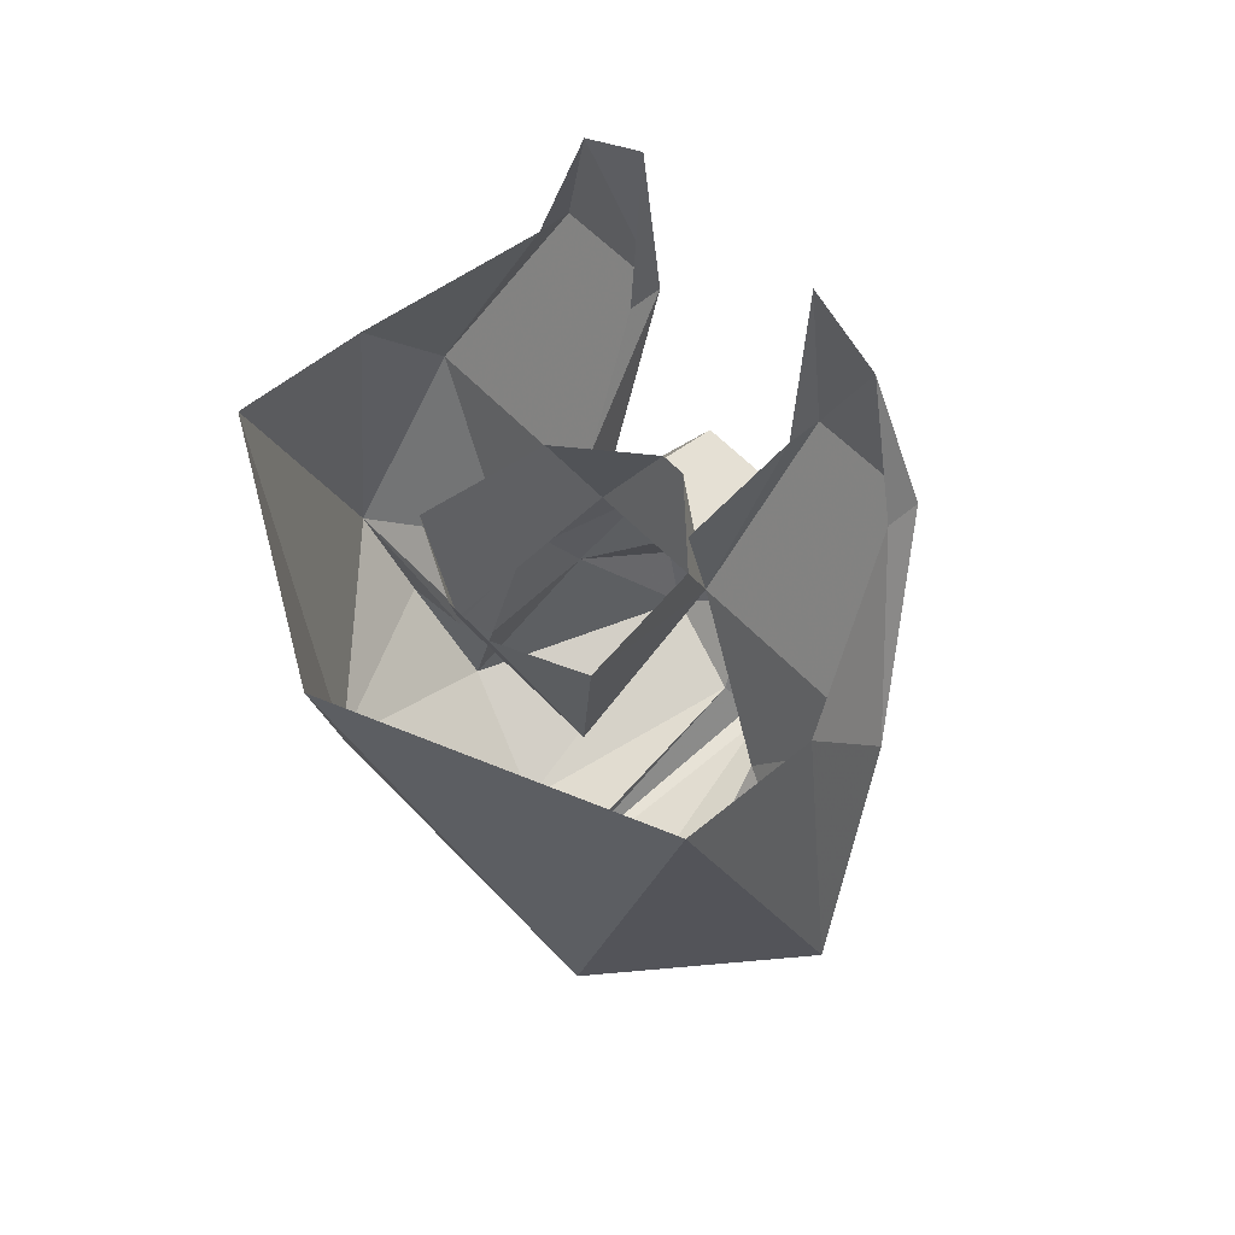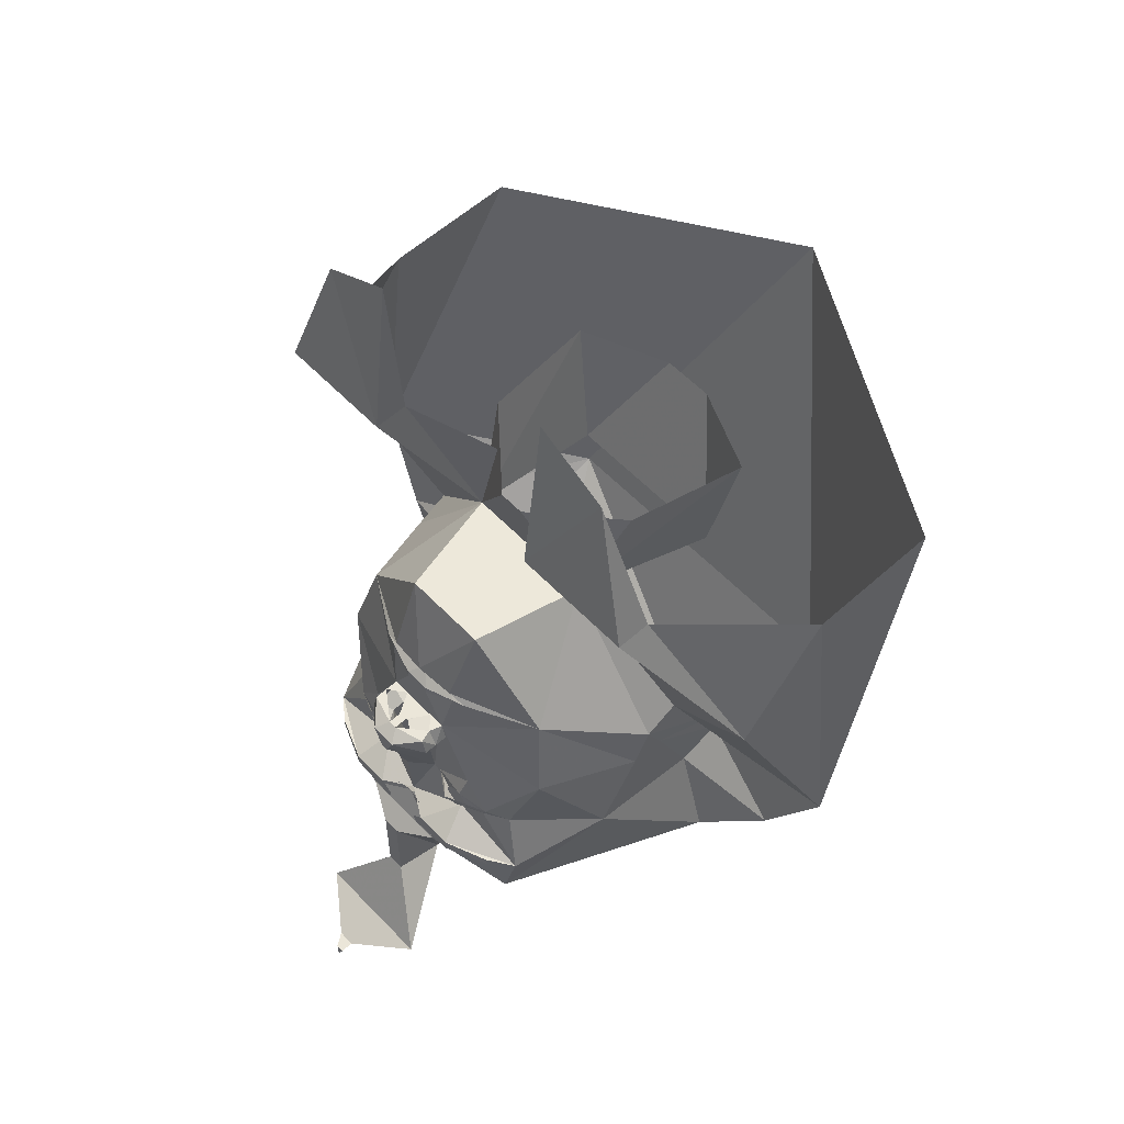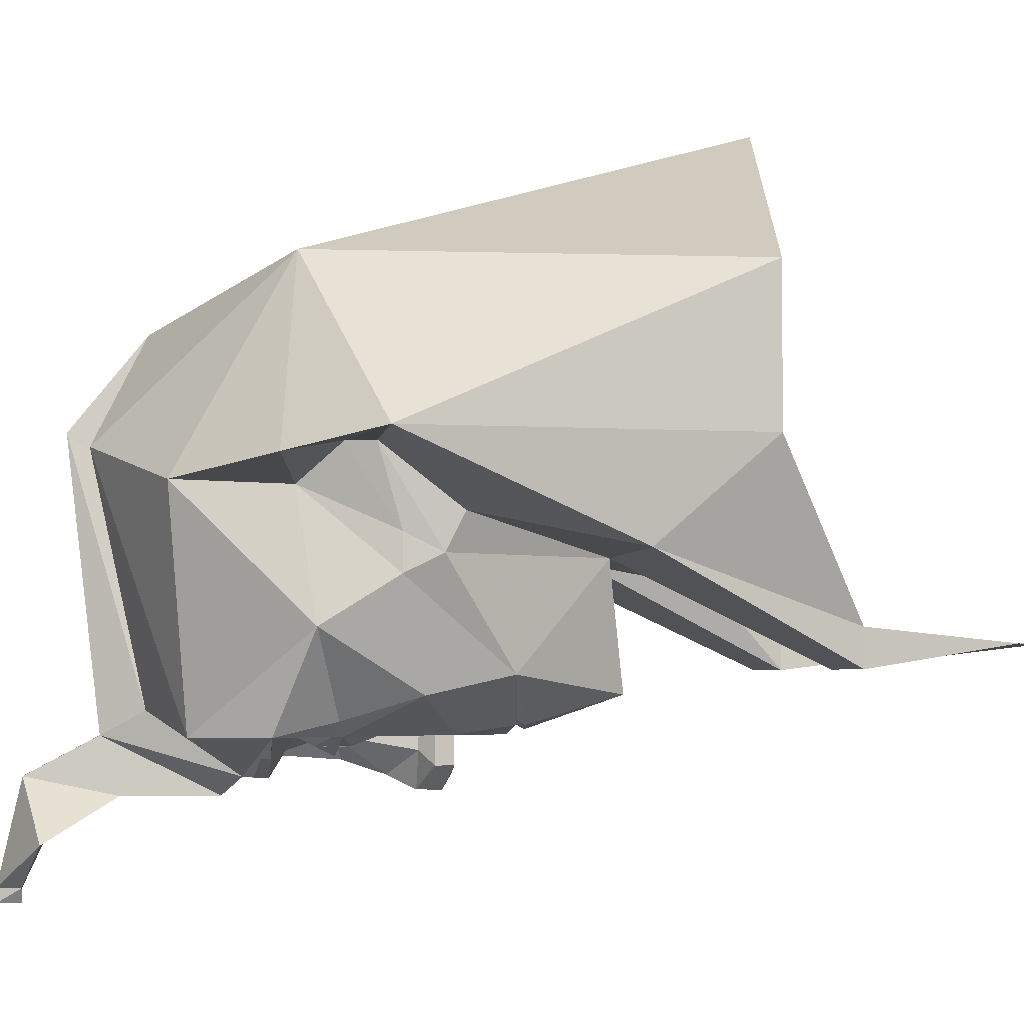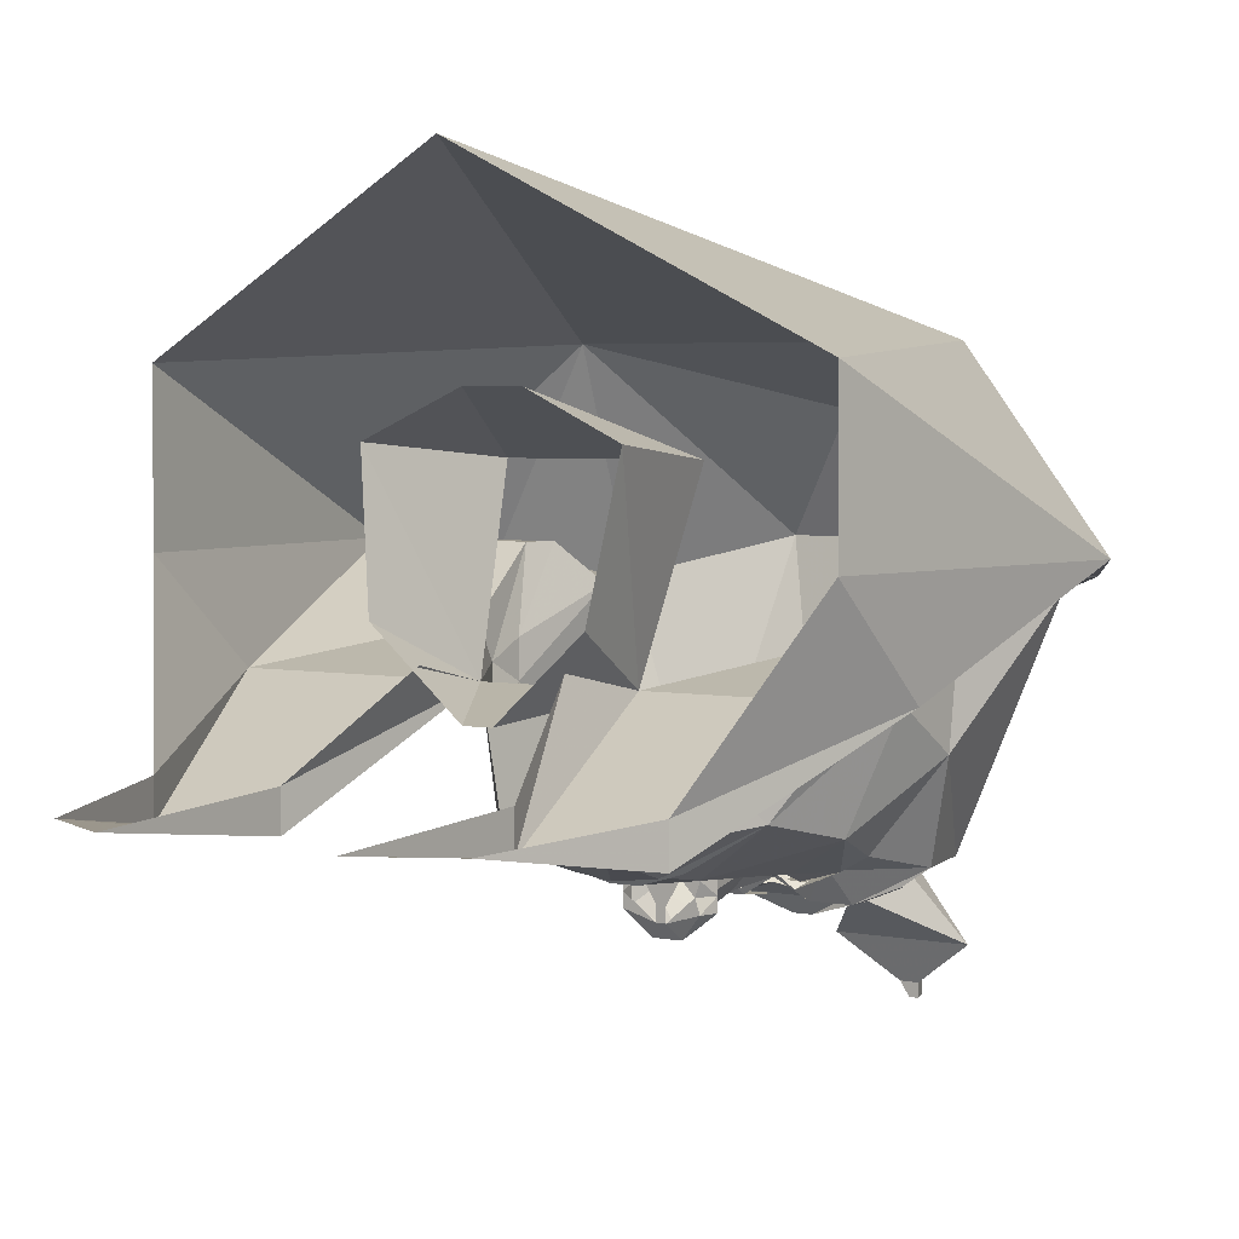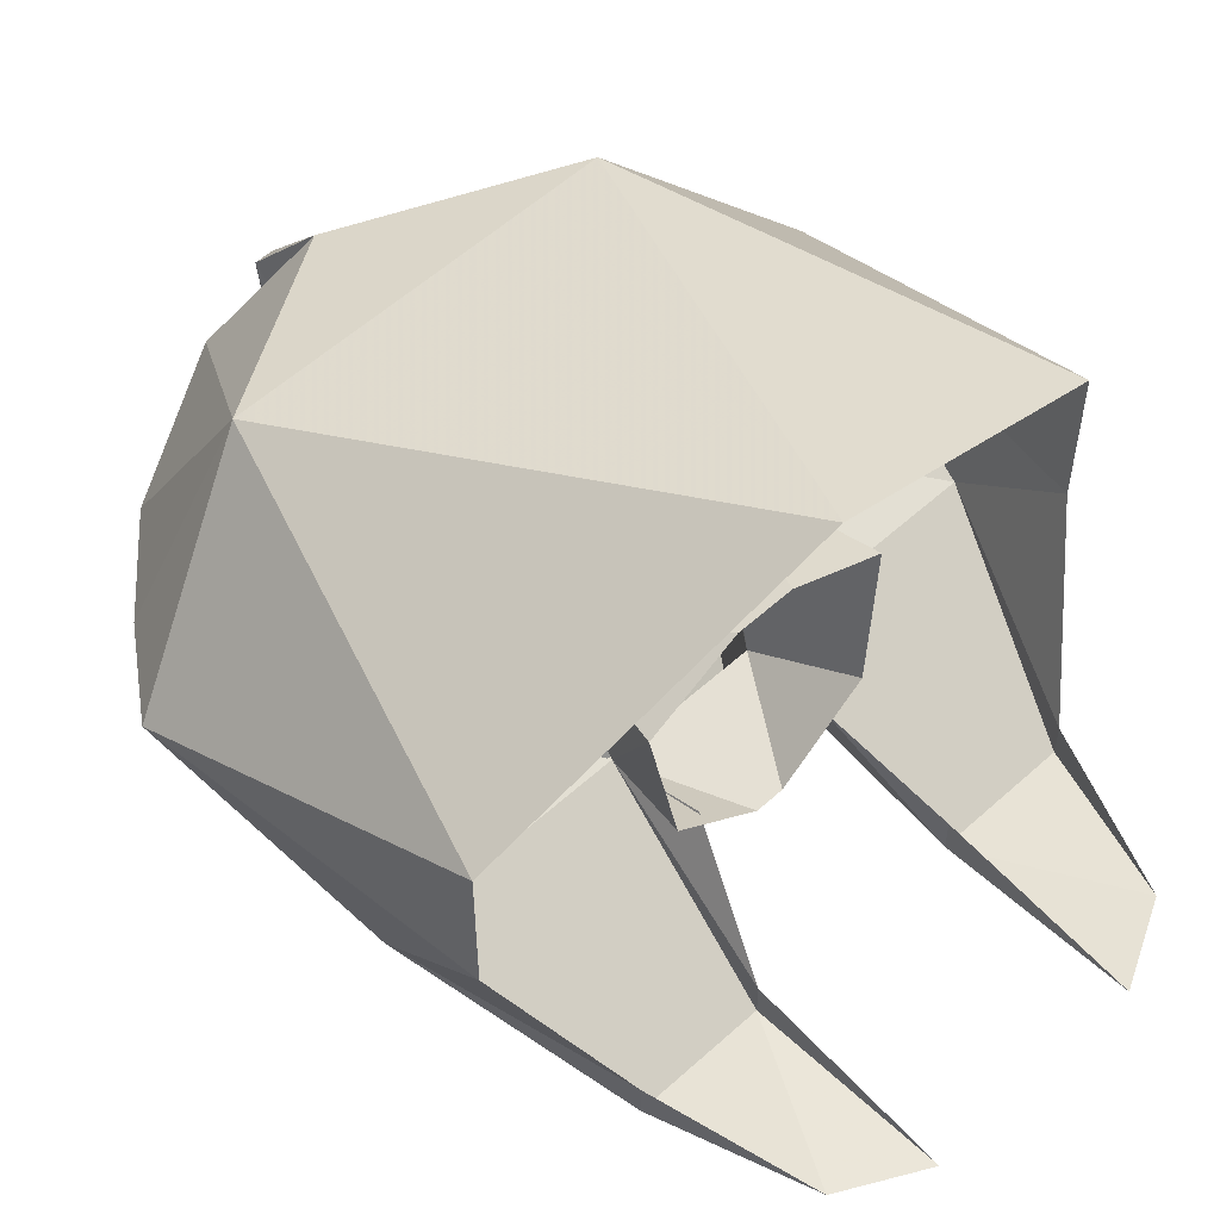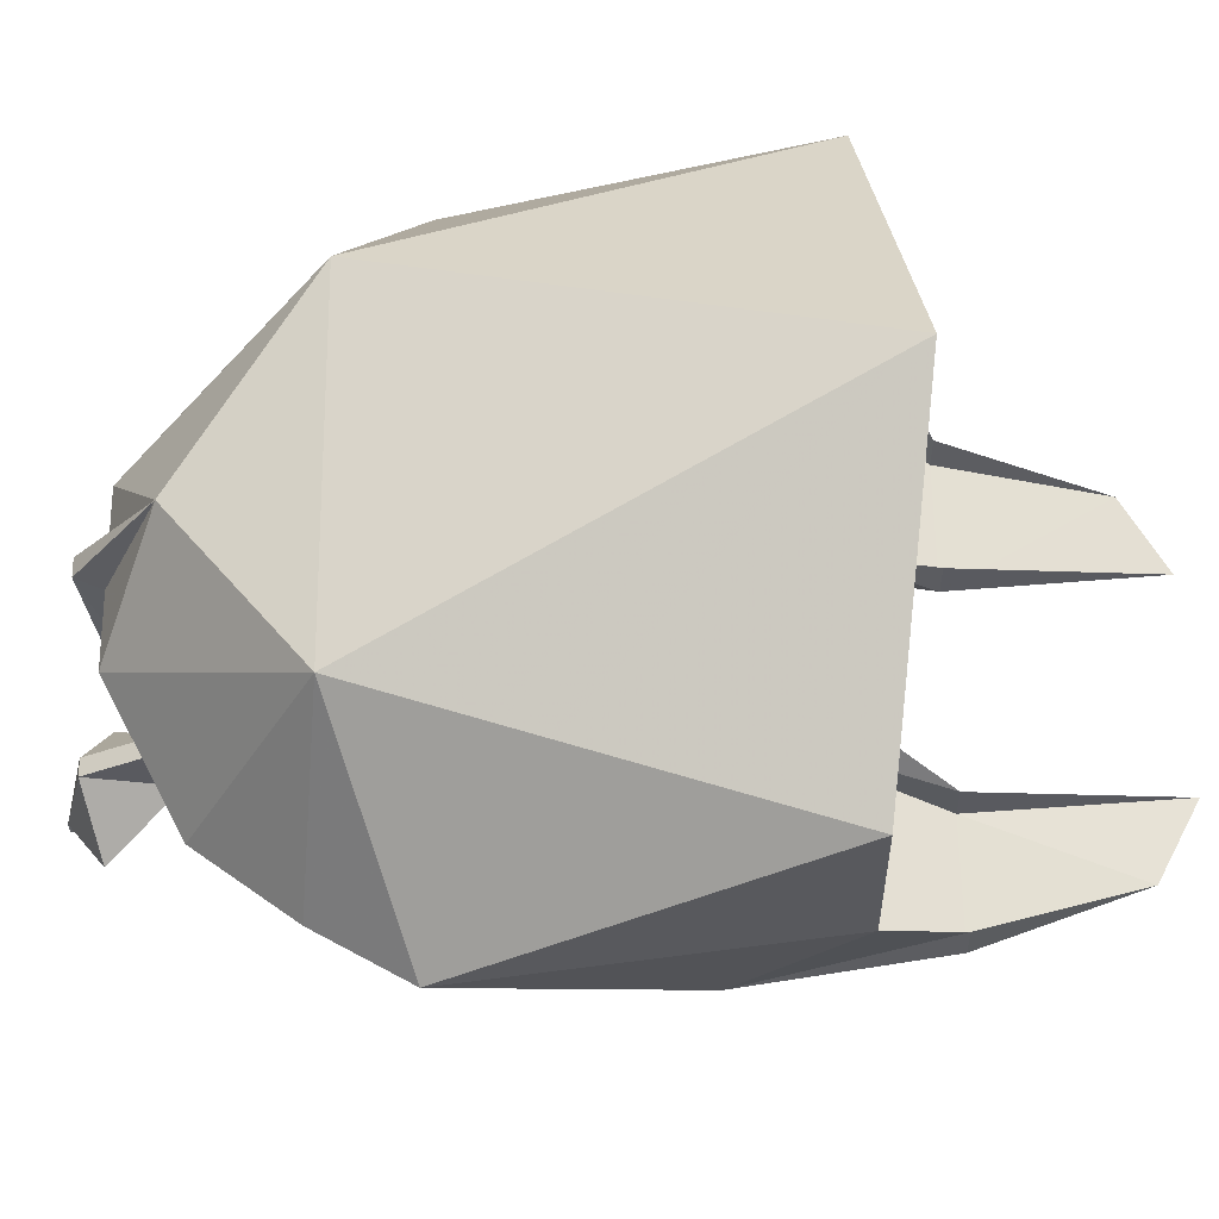
<metadata>
{"format":"obj","ext":"obj","renderer":"f3d","projection":"perspective","resolution":1024,"background":"white","views":[{"elev":54.9,"azim":48.3,"up":"+Y"},{"elev":57.3,"azim":-133.0,"up":"+Y"},{"elev":-3.3,"azim":83.1,"up":"+Z"},{"elev":3.7,"azim":-145.1,"up":"+Z"},{"elev":56.7,"azim":136.7,"up":"+Z"},{"elev":58.1,"azim":89.3,"up":"+Z"}]}
</metadata>
<code>
o npc/high_priest_1/chat
v 40 1 -1
v 76 -16 12
v 42 -16 12
v 40 -3 -9
v 16 32 -9
v 67 32 -9
v 67 56 12
v 67 56 44
v 40 -31 48
v 63 -35 8
v 40 -22 12
v 40 -11 -5
v 40 -11 -13
v 28 12 -32
v 8 36 -36
v -12 36 -36
v -16 32 -9
v -3 54 -14
v 3 54 -14
v 22 54 2
v 26 51 31
v 20 19 28
v 6 50 40
v -6 50 40
v -20 19 28
v -26 51 31
v -21 54 2
v 35 -31 4
v -42 -16 12
v -40 1 -1
v -40 -3 -9
v -40 -11 -5
v -42 -22 12
v -76 -16 12
v -68 32 -9
v -28 12 -32
v -40 -11 -13
v -40 -31 4
v -64 -35 8
v -40 -31 48
v -68 56 44
v -68 56 12
v -51 75 -23
v -51 75 -31
v -23 75 -31
v -15 51 -5
v -23 75 -23
v -23 117 -26
v -40 108 -26
v 0 64 79
v 0 -59 36
v 18 -70 12
v 46 -55 4
v 40 -27 -23
v 32 -6 -36
v 8 2 -44
v 10 14 -42
v 13 14 -41
v 9 16 -42
v 0 17 -43
v -9 16 -42
v 23 75 -23
v 23 75 -31
v 14 51 -5
v 23 117 -26
v 40 108 -26
v 50 75 -31
v 50 75 -23
v 10 -40 -52
v 31 -35 -44
v 27 -51 -44
v 6 -59 -39
v 2 -68 -44
v 2 -44 -56
v -11 -40 -52
v 0 -34 -49
v 16 -35 -52
v 13 -30 -44
v 21 -23 -44
v 26 -22 -41
v 2 -70 12
v 2 -75 16
v -2 -68 -44
v 2 -64 -56
v -2 -44 -56
v -6 -59 -39
v -28 -51 -44
v -32 -35 -44
v -16 -35 -52
v -40 -27 -23
v -27 -22 -41
v -21 -23 -44
v -13 -30 -44
v -26 -35 -48
v -26 -37 -48
v -16 -38 -52
v -7 -35 -52
v -4 -38 -52
v -5 -40 -52
v -19 -70 12
v -2 -70 12
v -2 -75 16
v -47 -55 4
v 0 -88 -74
v 0 -88 -77
v 2 -83 -74
v 14 -79 -65
v 2 -83 -52
v -2 -83 -52
v -2 -83 -74
v -2 -83 -77
v 0 -83 -77
v -15 -79 -65
v -2 -64 -56
v 22 -21 -44
v 16 -14 -44
v 9 -2 -44
v 8 2 -47
v 4 2 -44
v 3 11 -44
v 3 13 -44
v 0 16 -41
v 9 15 -41
v -9 15 -41
v -13 14 -41
v -10 14 -42
v -8 2 -44
v -32 -6 -36
v -22 -21 -44
v -15 -19 -46
v -14 -26 -46
v -7 -24 -44
v 0 -34 -48
v 5 -40 -52
v 4 -38 -52
v 7 -35 -52
v 16 -38 -52
v 26 -35 -48
v 26 -37 -48
v -4 2 -44
v 1 2 -49
v -1 2 -49
v 1 2 -52
v -1 2 -52
v 3 0 -55
v -3 0 -55
v -8 2 -50
v -7 2 -47
v -9 -2 -47
v -3 11 -44
v -3 13 -44
v 8 2 -50
v 9 -2 -50
v 1 -5 -55
v -1 -5 -55
v -9 -2 -50
v -6 -5 -47
v -9 -2 -44
v -16 -14 -44
v -6 -22 -44
v -4 -22 -44
v 0 -20 -49
v 4 -22 -44
v 7 -24 -44
v 14 -26 -46
v 12 -22 -48
v 6 -22 -44
v 15 -19 -46
v 0 -11 -52
v 6 -5 -47
v 6 -5 -44
v 9 -2 -47
v -6 -5 -44
v -12 -22 -48
v -13 -24 -46
v -15 -24 -46
v -16 -23 -46
v -16 -21 -46
v -15 -20 -46
v -13 -20 -46
v -12 -21 -46
v -12 -23 -46
v -13 -25 -46
v -15 -25 -46
v -17 -23 -46
v -17 -21 -46
v -13 -19 -46
v -11 -21 -46
v -11 -23 -46
v 11 -23 -46
v 11 -21 -46
v 13 -19 -46
v 17 -21 -46
v 17 -23 -46
v 15 -25 -46
v 13 -25 -46
v 12 -23 -46
v 12 -21 -46
v 13 -20 -46
v 15 -20 -46
v 16 -21 -46
v 16 -23 -46
v 15 -24 -46
v 13 -24 -46
f 1 2 3
f 1 3 4
f 1 4 5
f 1 5 6
f 1 6 2
f 2 6 7
f 2 7 8
f 2 8 9
f 2 9 10
f 2 10 11
f 2 11 3
f 3 11 12
f 3 12 4
f 4 12 13
f 4 13 14
f 4 14 5
f 5 14 15
f 5 15 16
f 5 16 17
f 5 17 18
f 5 18 19
f 5 19 20
f 5 20 21
f 5 21 22
f 22 21 23
f 22 23 24
f 22 24 25
f 25 24 26
f 25 26 17
f 17 26 27
f 17 27 18
f 10 28 11
f 11 28 12
f 12 28 13
f 12 13 4
f 29 30 31
f 29 31 32
f 29 32 33
f 29 33 34
f 29 34 30
f 30 34 35
f 30 35 17
f 30 17 31
f 31 17 36
f 31 36 37
f 31 37 32
f 32 37 38
f 32 38 33
f 33 38 39
f 33 39 34
f 34 39 40
f 34 40 41
f 34 41 42
f 34 42 35
f 35 42 43
f 35 43 44
f 35 44 45
f 35 45 17
f 17 45 46
f 46 45 47
f 47 45 48
f 48 45 49
f 49 45 44
f 49 44 43
f 9 8 50
f 9 50 40
f 9 40 51
f 9 51 52
f 9 52 53
f 9 53 10
f 10 53 28
f 28 53 54
f 28 54 13
f 13 54 55
f 13 55 14
f 14 55 56
f 14 56 57
f 14 57 58
f 14 58 59
f 14 59 15
f 15 59 60
f 15 60 16
f 16 60 61
f 16 61 36
f 16 36 17
f 50 41 40
f 62 63 5
f 62 5 64
f 65 63 62
f 63 65 66
f 63 66 67
f 63 67 6
f 63 6 5
f 66 68 67
f 67 68 6
f 6 68 7
f 69 70 71
f 69 71 72
f 69 72 73
f 69 73 74
f 69 74 75
f 69 75 76
f 69 76 77
f 69 77 70
f 70 77 78
f 70 78 79
f 70 79 80
f 70 80 54
f 70 54 71
f 71 54 53
f 71 53 52
f 71 52 72
f 72 52 81
f 72 81 82
f 72 82 73
f 73 82 83
f 73 83 83
f 73 83 73
f 73 73 74
f 74 73 84
f 74 84 85
f 74 85 75
f 75 85 83
f 75 83 86
f 75 86 87
f 75 87 88
f 75 88 89
f 75 89 76
f 88 87 90
f 88 90 91
f 88 91 92
f 88 92 93
f 88 93 89
f 88 89 94
f 94 89 95
f 95 89 96
f 96 89 97
f 96 97 98
f 96 98 99
f 40 100 51
f 51 100 101
f 51 101 102
f 51 102 82
f 51 82 81
f 51 81 52
f 103 100 40
f 103 40 39
f 103 39 38
f 103 38 90
f 103 90 87
f 103 87 100
f 100 87 86
f 100 86 101
f 101 86 102
f 102 86 83
f 102 83 82
f 104 104 105
f 104 105 105
f 104 105 106
f 104 106 107
f 104 107 108
f 104 108 109
f 104 109 110
f 104 110 111
f 104 111 105
f 105 111 105
f 105 111 112
f 105 112 106
f 106 112 110
f 106 110 113
f 106 113 107
f 107 113 114
f 107 114 84
f 107 84 108
f 108 84 73
f 108 73 109
f 109 73 83
f 109 83 113
f 109 113 110
f 104 104 108
f 112 111 110
f 83 114 113
f 114 83 85
f 114 85 84
f 114 83 83
f 55 54 80
f 55 80 115
f 55 115 116
f 55 116 56
f 56 116 117
f 56 117 118
f 56 118 119
f 56 119 120
f 56 120 57
f 57 120 121
f 57 121 122
f 57 122 123
f 57 123 58
f 58 123 59
f 59 123 122
f 59 122 60
f 60 122 61
f 61 122 124
f 61 124 125
f 61 125 36
f 36 125 126
f 36 126 127
f 36 127 128
f 36 128 37
f 37 128 90
f 37 90 38
f 91 90 128
f 91 128 129
f 91 129 92
f 92 129 130
f 92 130 131
f 92 131 93
f 93 131 132
f 93 132 133
f 93 133 97
f 93 97 89
f 134 135 136
f 134 136 77
f 134 77 137
f 137 77 138
f 137 138 139
f 37 32 31
f 77 70 138
f 140 119 141
f 140 141 142
f 142 141 143
f 142 143 144
f 144 143 145
f 144 145 146
f 144 146 147
f 144 147 148
f 148 147 149
f 148 149 127
f 148 127 140
f 140 127 150
f 140 150 119
f 119 150 120
f 120 150 151
f 120 151 121
f 121 151 122
f 122 151 126
f 122 126 124
f 124 126 125
f 143 118 152
f 143 152 145
f 145 152 153
f 145 153 154
f 145 154 146
f 146 154 155
f 146 155 156
f 146 156 147
f 147 156 149
f 149 156 155
f 149 155 157
f 149 157 158
f 149 158 127
f 127 158 159
f 127 159 128
f 128 159 129
f 129 159 130
f 130 159 160
f 130 160 131
f 131 160 132
f 132 160 161
f 132 161 133
f 133 161 162
f 133 162 163
f 133 163 164
f 133 164 78
f 133 78 136
f 136 78 77
f 78 165 79
f 79 165 115
f 79 115 80
f 115 79 166
f 166 79 165
f 166 165 164
f 166 164 167
f 167 164 163
f 167 163 116
f 167 116 168
f 167 168 164
f 164 168 165
f 164 165 78
f 168 116 115
f 168 115 165
f 163 162 169
f 163 169 170
f 163 170 171
f 163 171 116
f 116 171 117
f 117 171 172
f 117 172 118
f 118 172 152
f 152 172 153
f 153 172 170
f 153 170 154
f 154 170 169
f 154 169 155
f 155 169 157
f 157 169 161
f 157 161 173
f 157 173 158
f 158 173 159
f 159 173 161
f 159 161 160
f 169 162 161
f 171 170 172
f 131 92 174
f 131 174 132
f 132 174 160
f 92 129 174
f 126 151 150
f 126 150 127
f 175 176 177
f 175 177 178
f 175 178 179
f 175 179 180
f 175 180 181
f 175 181 182
f 183 184 185
f 183 185 186
f 183 186 130
f 183 130 187
f 183 187 188
f 183 188 189
f 190 191 192
f 190 192 168
f 190 168 193
f 190 193 194
f 190 194 195
f 190 195 196
f 197 198 199
f 197 199 200
f 197 200 201
f 197 201 202
f 197 202 203
f 197 203 204

</code>
